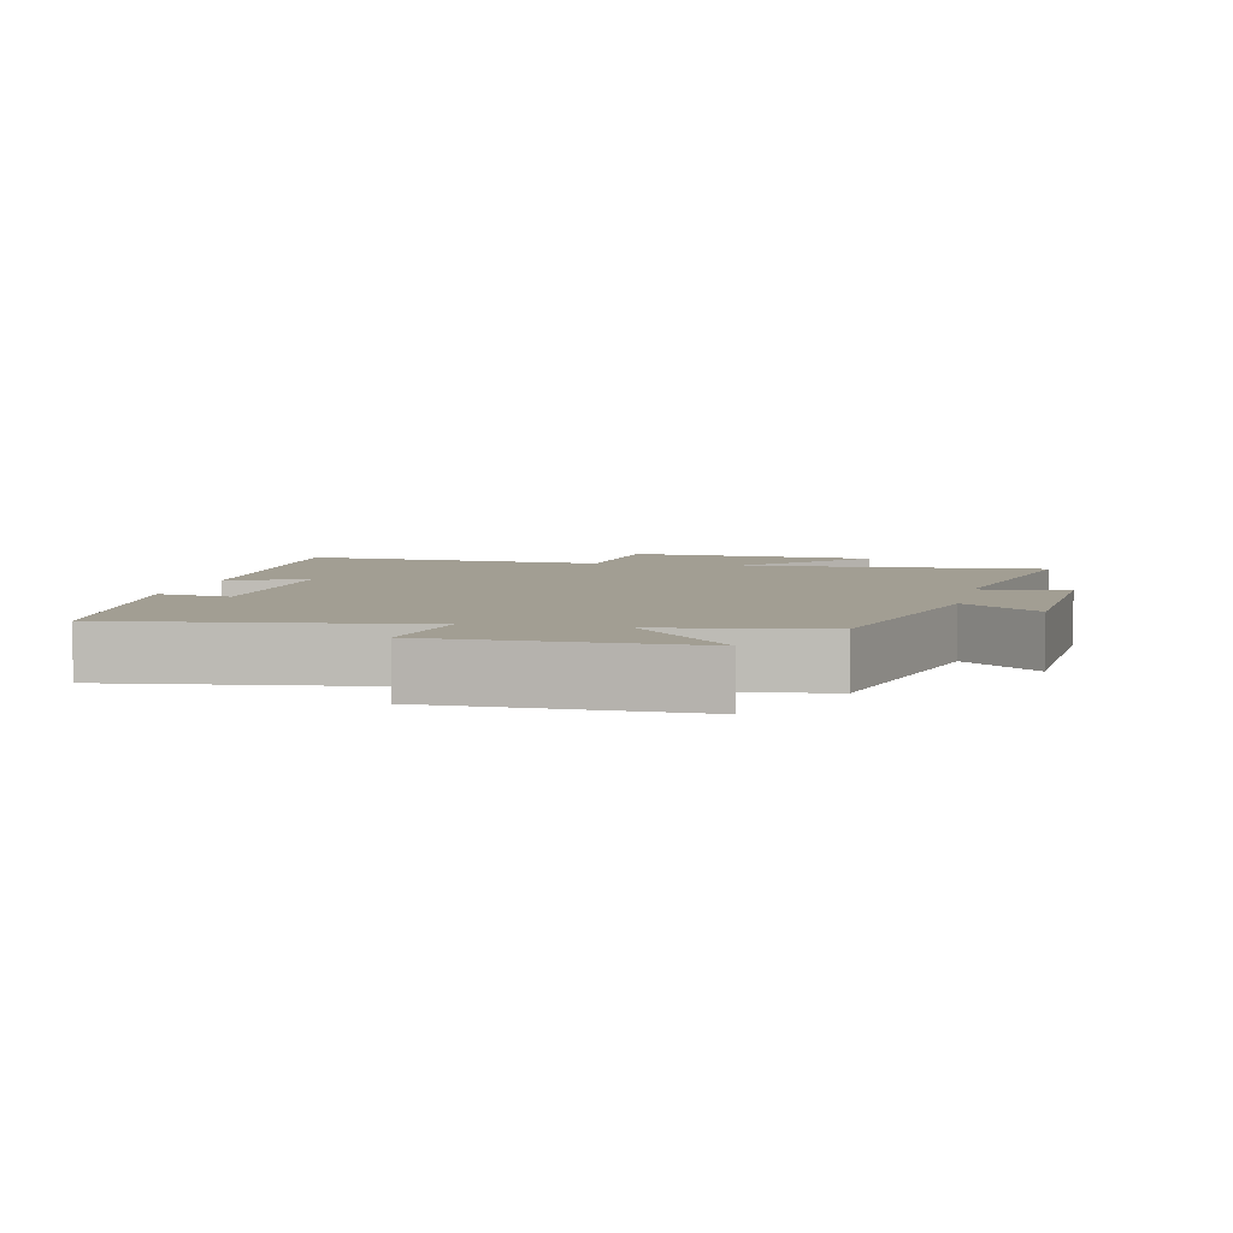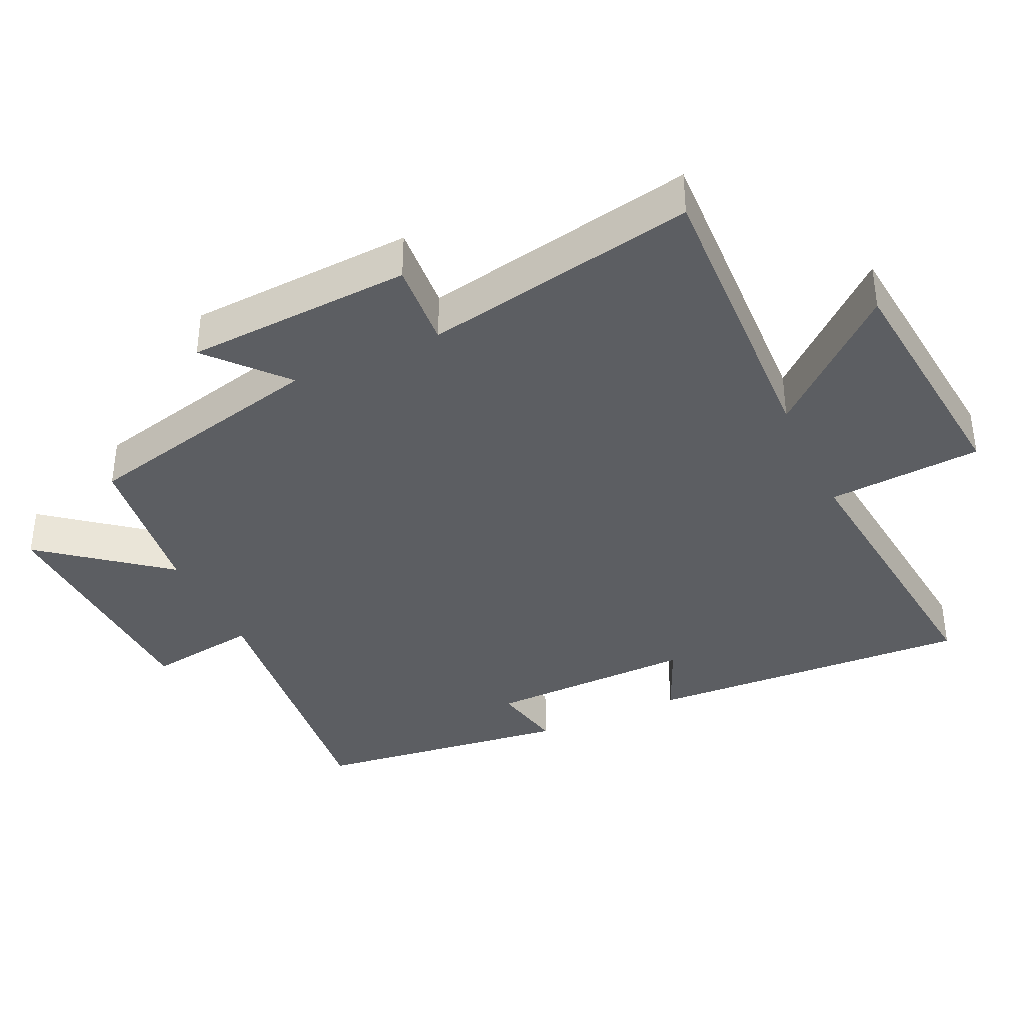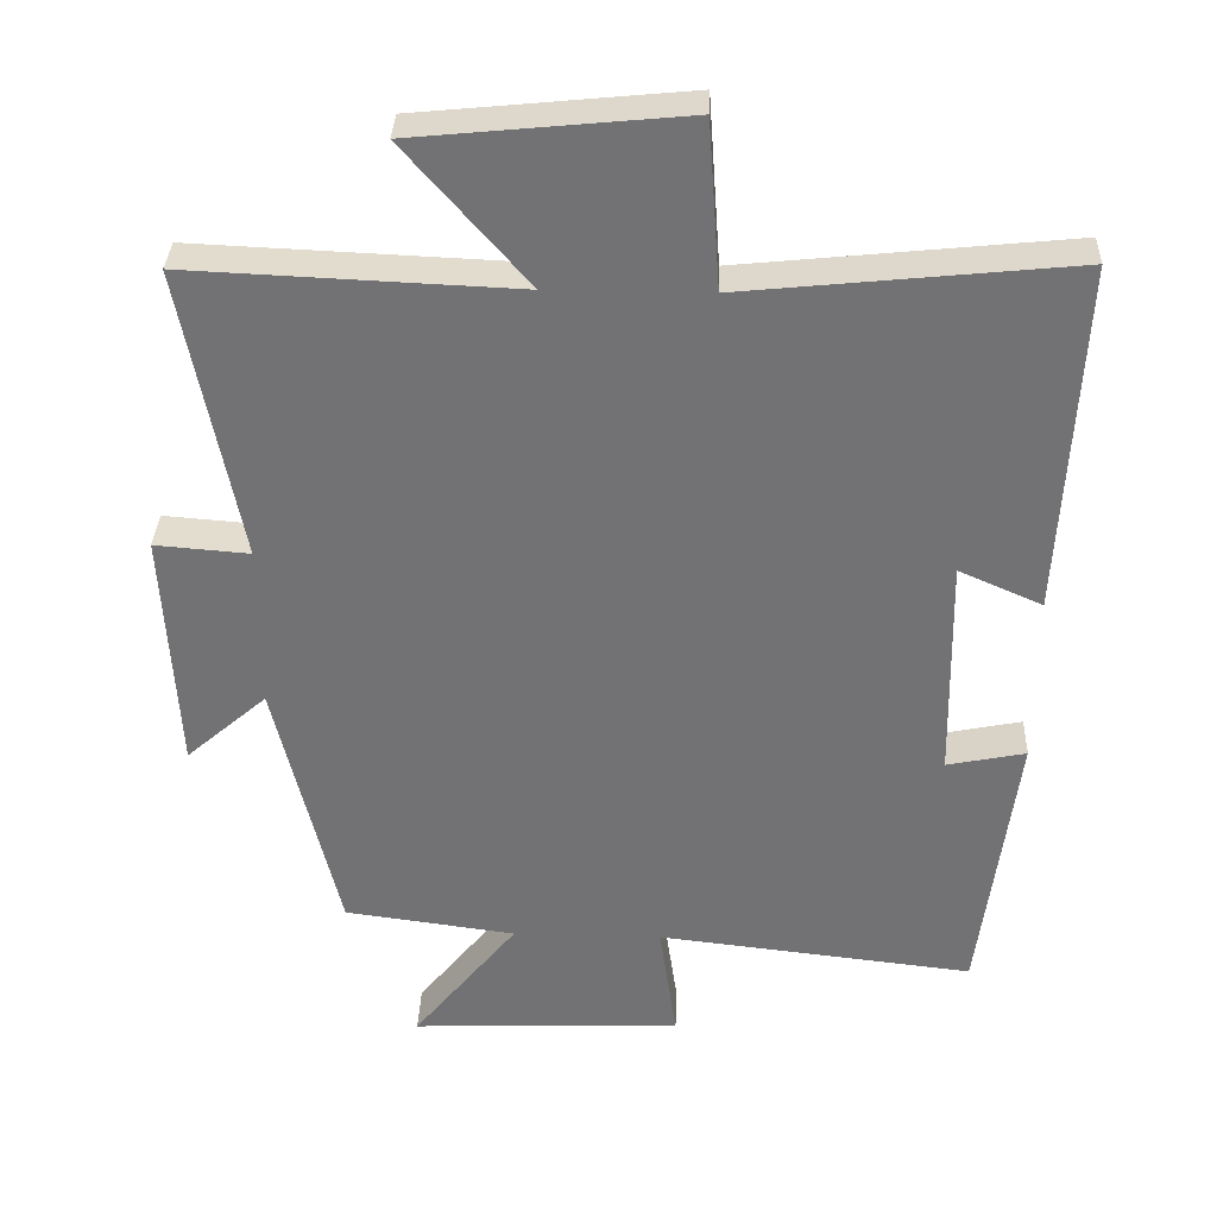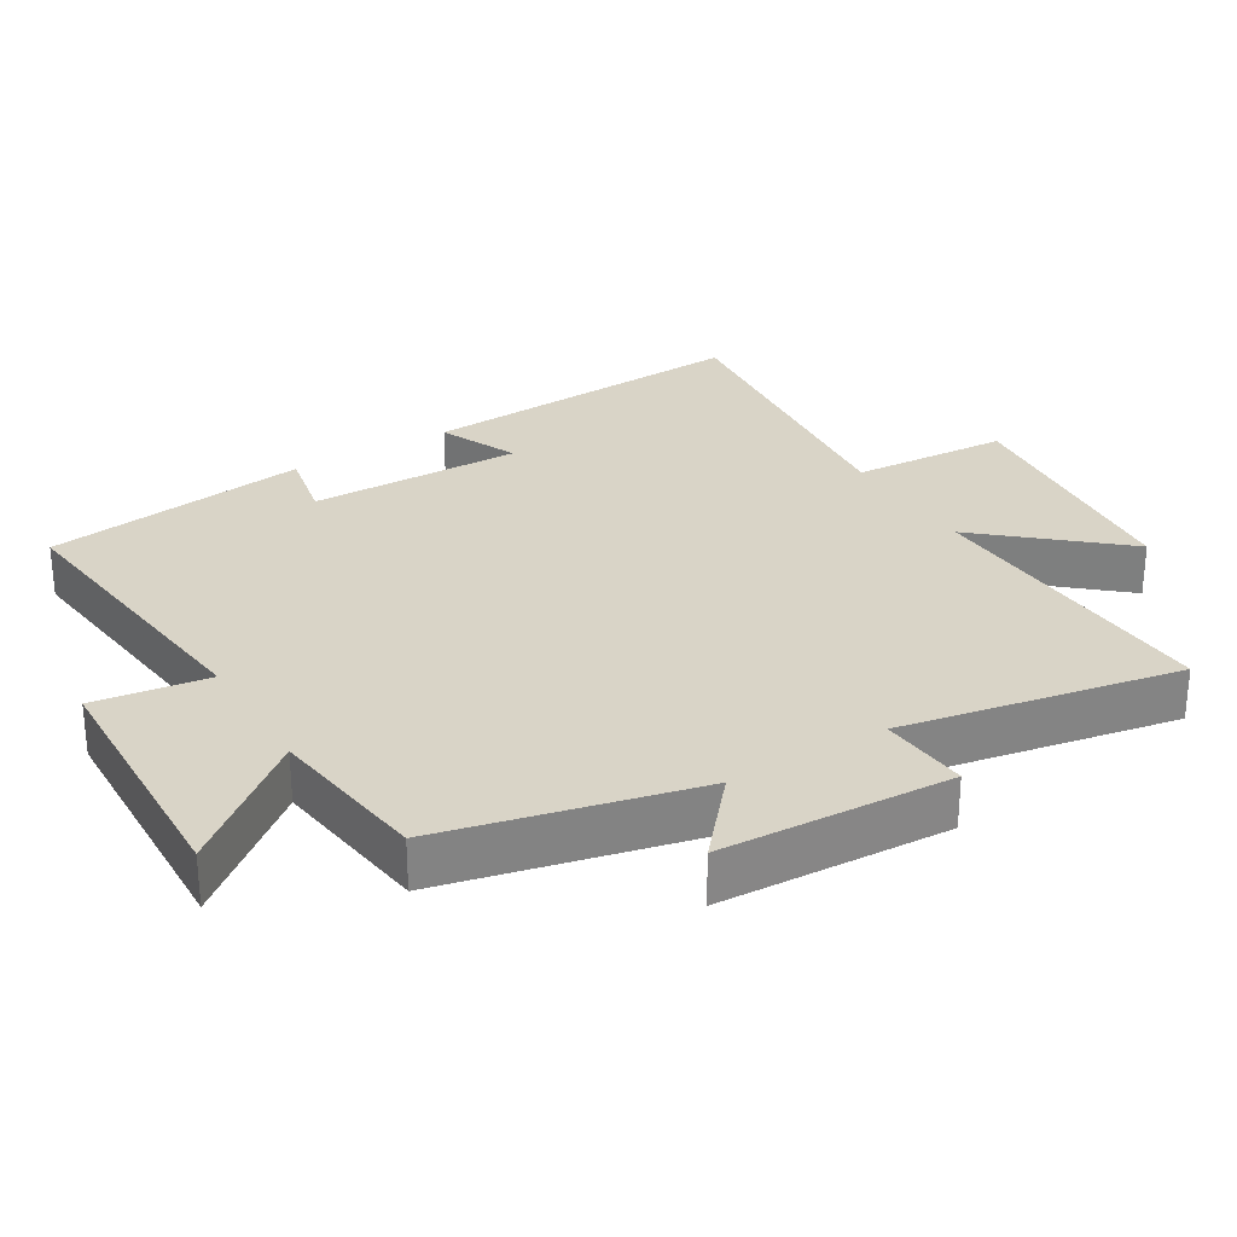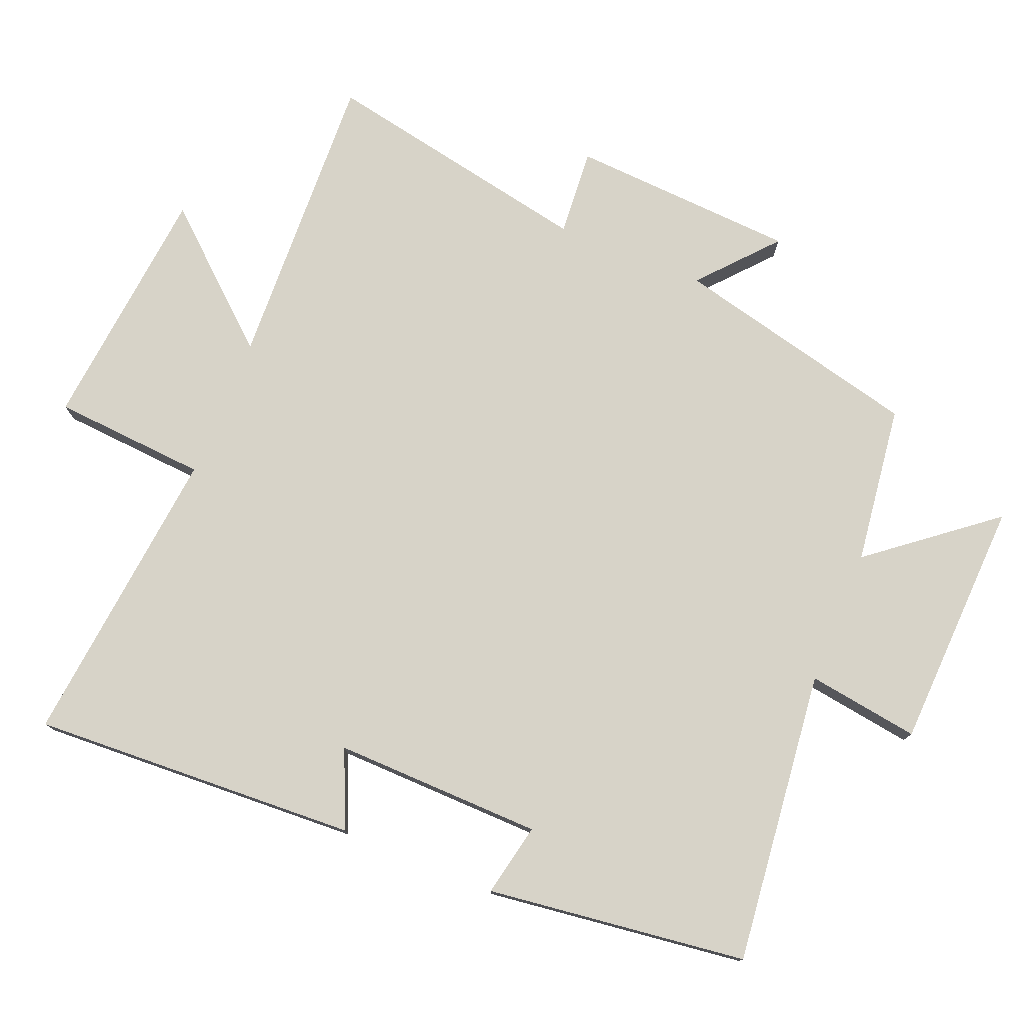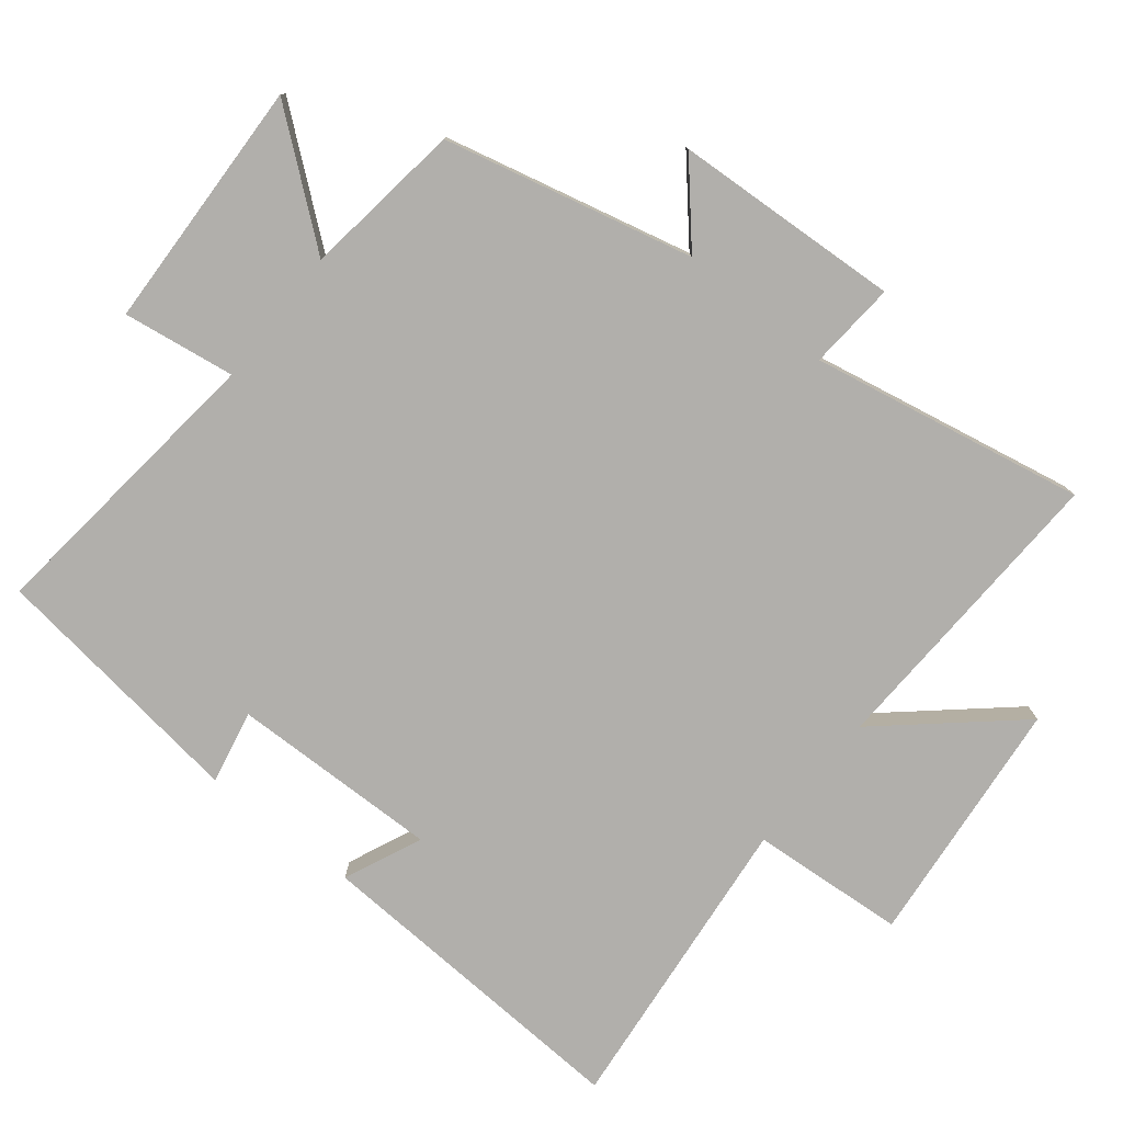
<metadata>
{"format":"obj","ext":"obj","renderer":"f3d","projection":"perspective","resolution":1024,"background":"white","views":[{"elev":5.0,"azim":-168.1,"up":"+Y"},{"elev":-37.6,"azim":-65.0,"up":"+Y"},{"elev":34.1,"azim":2.1,"up":"+Z"},{"elev":28.7,"azim":-121.3,"up":"+Y"},{"elev":77.0,"azim":112.3,"up":"+Y"},{"elev":-78.3,"azim":-128.6,"up":"+Y"}]}
</metadata>
<code>
v -0.414 0.07 -0.469
v -0.5 0.07 -0.106
v -0.61 0.07 -0.202
v -0.628 0.07 0.13
v -0.5 0.07 0.12
v -0.577 0.07 0.519
v -0.134 0.07 0.5
v -0.3 0.07 0.69
v 0.064 0.07 0.726
v 0.08 0.07 0.5
v 0.525 0.07 0.546
v 0.5 0.07 0.066
v 0.387 0.07 0.116
v 0.393 0.07 -0.19
v 0.5 0.07 -0.168
v 0.451 0.07 -0.549
v 0.021 0.07 -0.5
v 0.045 0.07 -0.664
v -0.323 0.07 -0.678
v -0.181 0.07 -0.5
v -0.414 0 -0.469
v -0.5 0 -0.106
v -0.61 0 -0.202
v -0.628 0 0.13
v -0.5 0 0.12
v -0.577 0 0.519
v -0.134 0 0.5
v -0.3 0 0.69
v 0.064 0 0.726
v 0.08 0 0.5
v 0.525 0 0.546
v 0.5 0 0.066
v 0.387 0 0.116
v 0.393 0 -0.19
v 0.5 0 -0.168
v 0.451 0 -0.549
v 0.021 0 -0.5
v 0.045 0 -0.664
v -0.323 0 -0.678
v -0.181 0 -0.5
f 17 18 19 20
f 17 20 1 2
f 14 15 16 17
f 13 14 17 2
f 10 11 12 13
f 10 13 2
f 7 8 9 10
f 7 10 2 3
f 5 6 7
f 5 7 3
f 3 4 5
f 40 39 38 37
f 22 21 40 37
f 37 36 35 34
f 22 37 34 33
f 33 32 31 30
f 22 33 30
f 30 29 28 27
f 23 22 30 27
f 27 26 25
f 23 27 25
f 25 24 23
f 1 21 22 2
f 2 22 23 3
f 3 23 24 4
f 4 24 25 5
f 5 25 26 6
f 6 26 27 7
f 7 27 28 8
f 8 28 29 9
f 9 29 30 10
f 10 30 31 11
f 11 31 32 12
f 12 32 33 13
f 13 33 34 14
f 14 34 35 15
f 15 35 36 16
f 16 36 37 17
f 17 37 38 18
f 18 38 39 19
f 19 39 40 20
f 20 40 21 1

</code>
